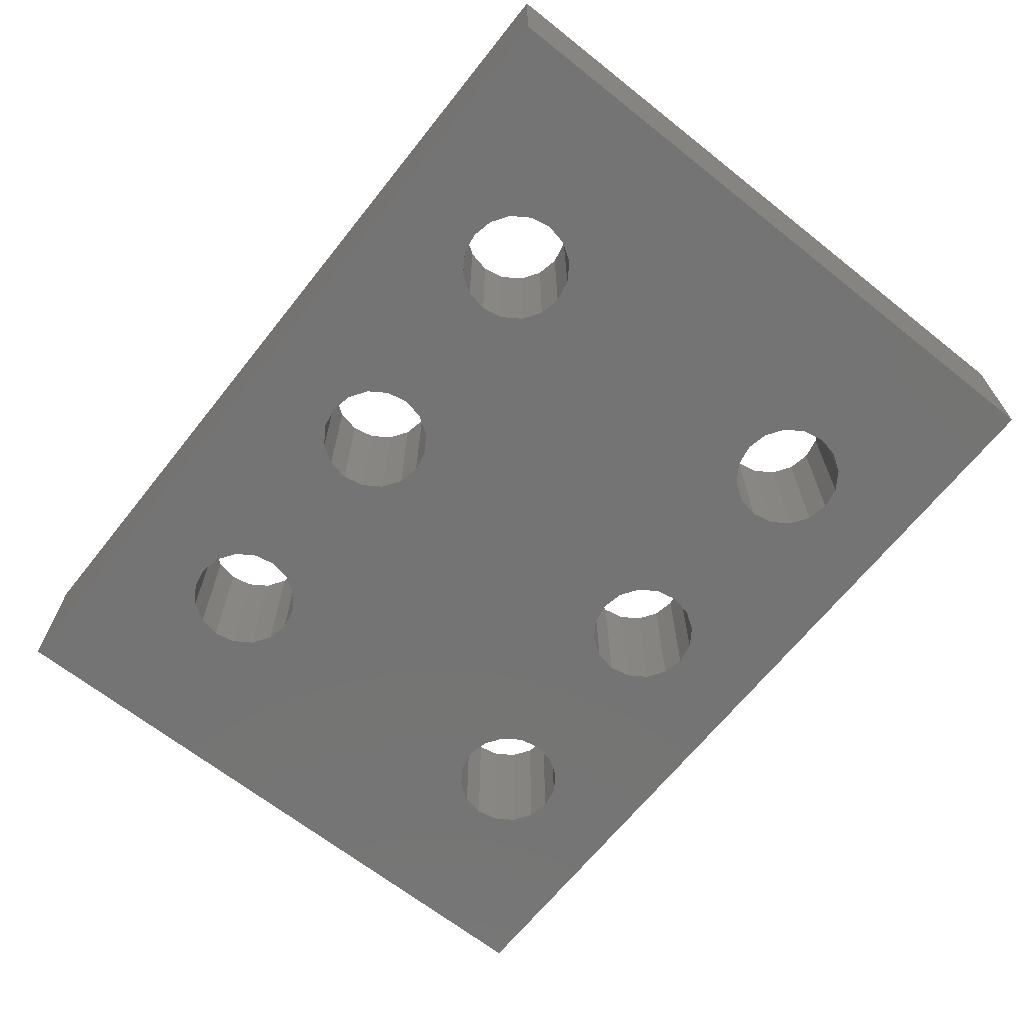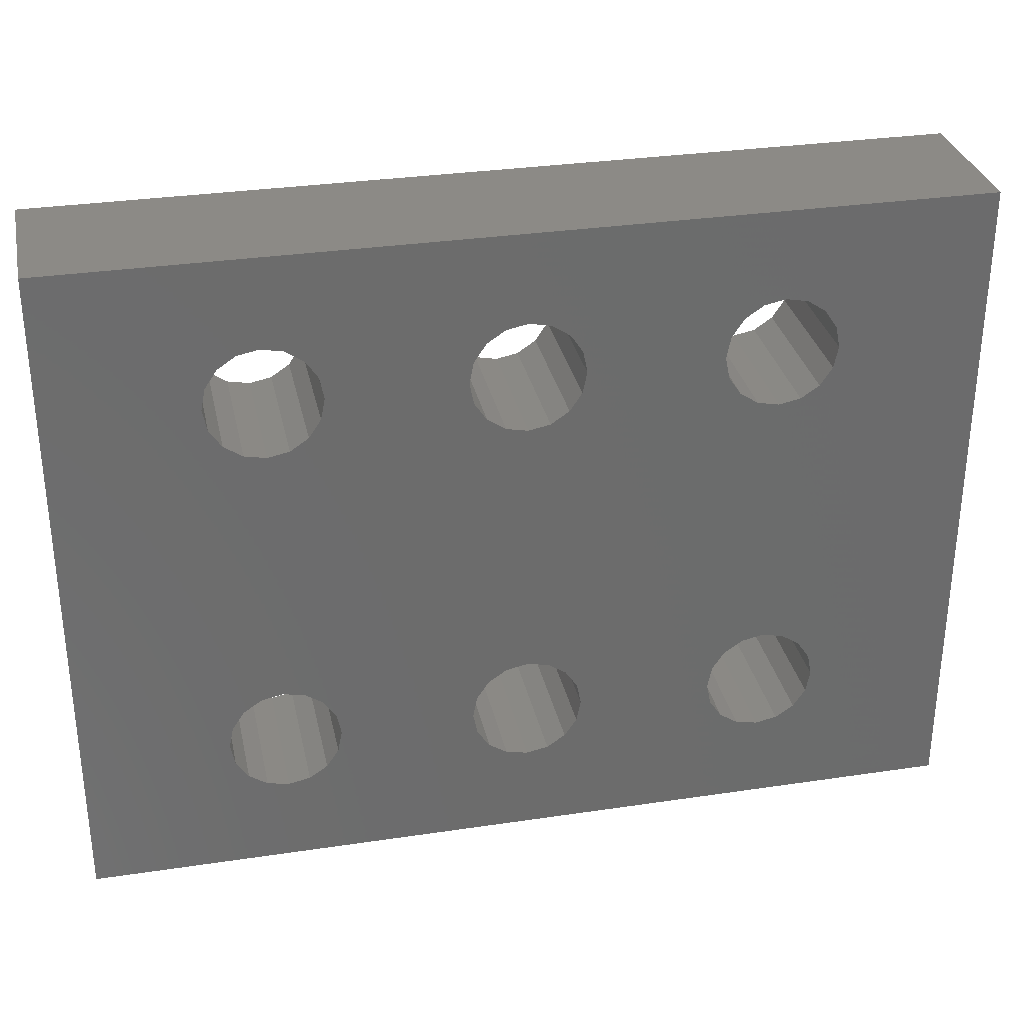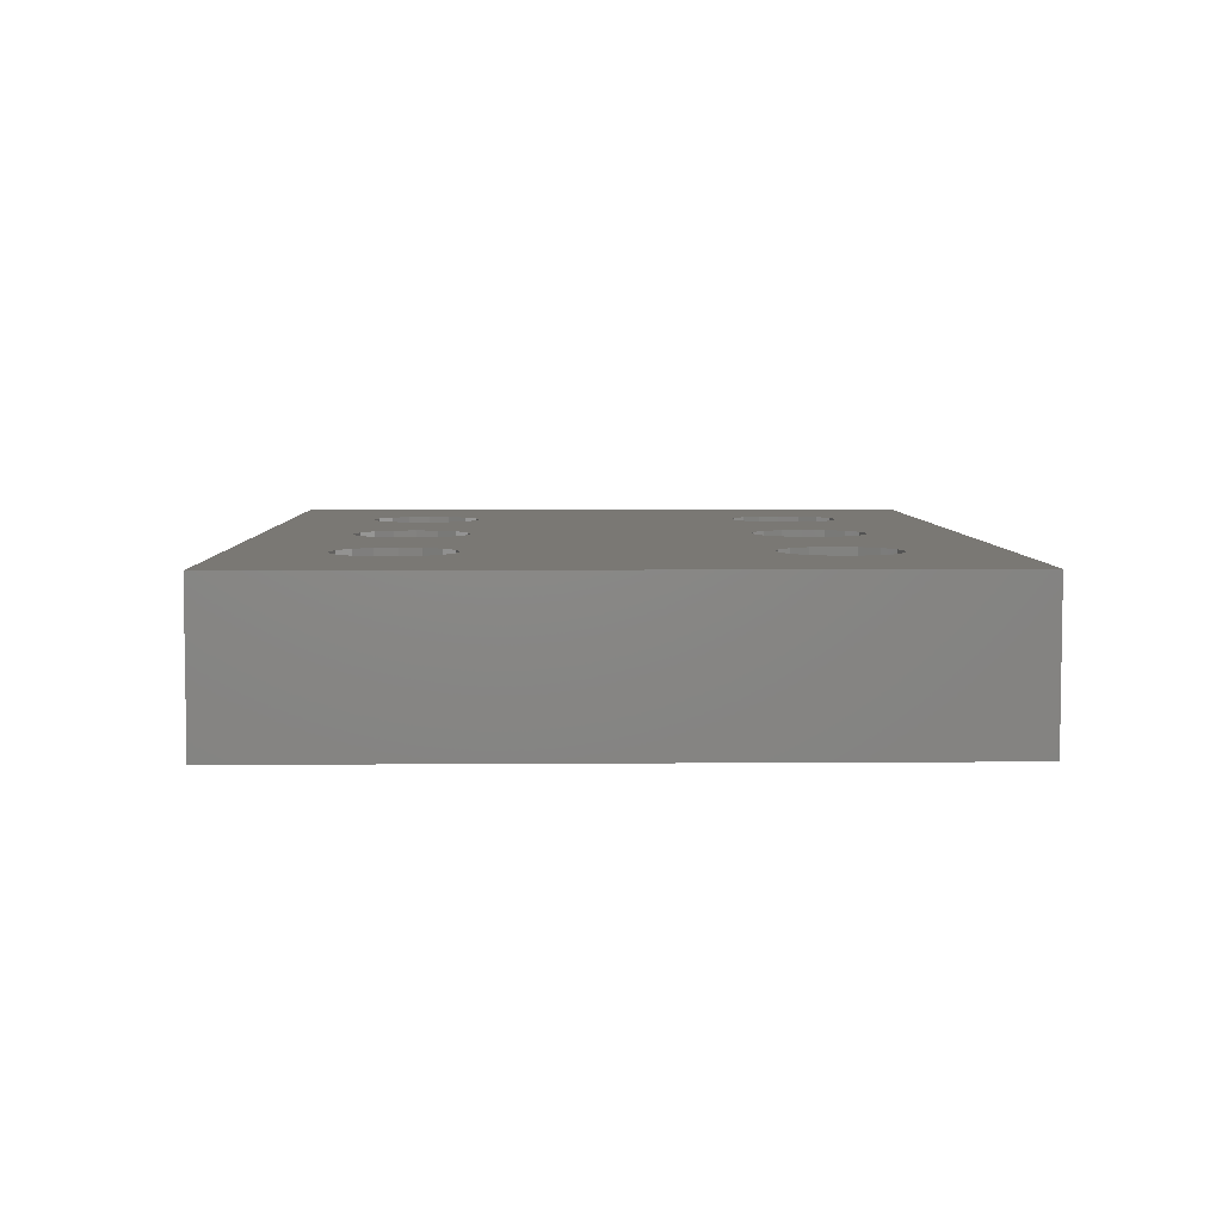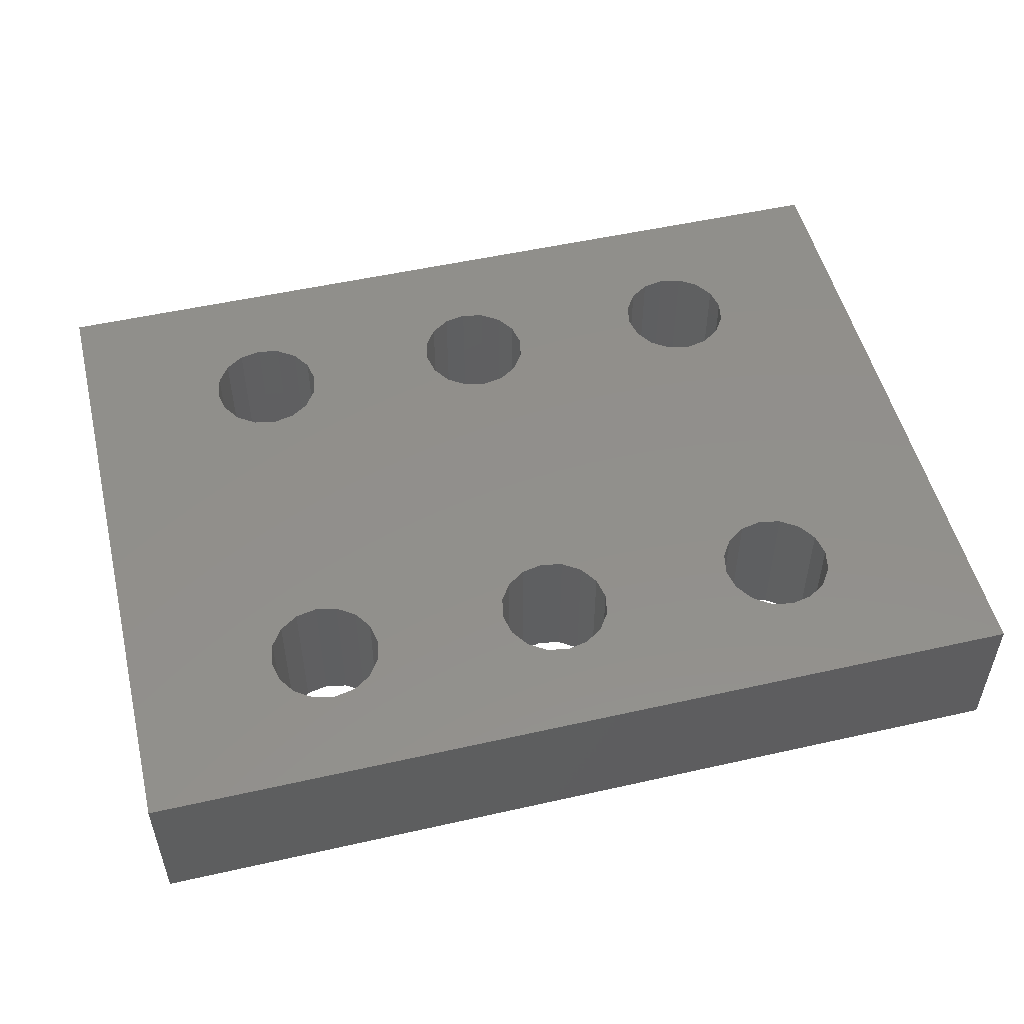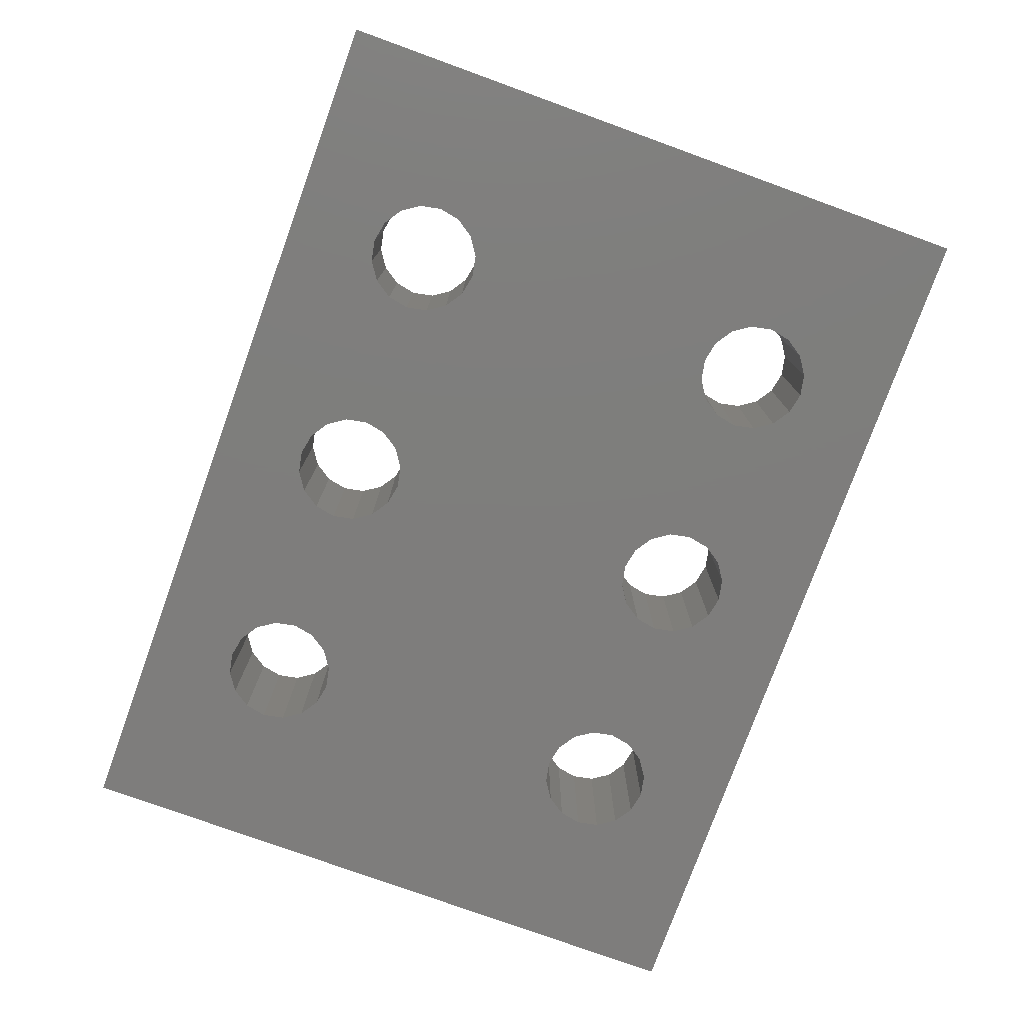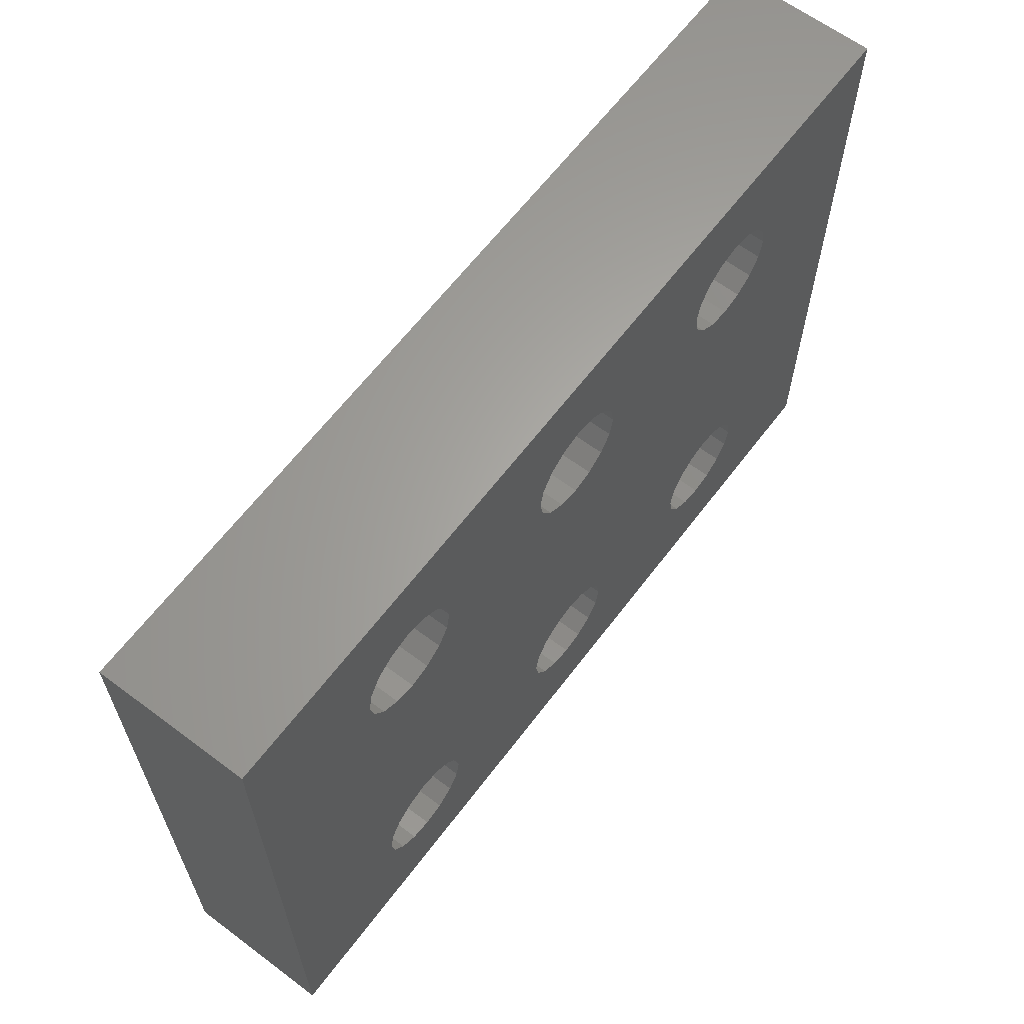
<metadata>
{"format":"stl","ext":"stl","renderer":"f3d","projection":"perspective","resolution":1024,"background":"white","views":[{"elev":-66.5,"azim":-128.5,"up":"+Z"},{"elev":31.5,"azim":168.0,"up":"+Y"},{"elev":5.5,"azim":88.6,"up":"+Z"},{"elev":52.0,"azim":-13.7,"up":"+Z"},{"elev":-77.4,"azim":70.1,"up":"+Z"},{"elev":63.3,"azim":-52.9,"up":"+Y"}]}
</metadata>
<code>
# stl→obj: 200 verts, 420 faces
v 0 -30 0
v 0 0 6.667
v 0 0 0
v 0 -30 6.667
v 19.04 -8.81 6.667
v 9.957 -8.81 6.667
v 19.04 -21.19 6.667
v 18.23 -21.73 6.667
v 11.31 -22.54 6.667
v 11.5 -23.5 6.667
v 9.957 -21.19 6.667
v 10.77 -21.73 6.667
v 9 -9 6.667
v 9 -21 6.667
v 8.043 -8.81 6.667
v 8.043 -21.19 6.667
v 7.232 -8.268 6.667
v 7.232 -21.73 6.667
v 6.69 -7.457 6.667
v 6.69 -22.54 6.667
v 6.5 -6.5 6.667
v 30.04 -8.81 6.667
v 20.96 -8.81 6.667
v 30.04 -21.19 6.667
v 29.23 -21.73 6.667
v 22.31 -22.54 6.667
v 22.5 -23.5 6.667
v 20.96 -21.19 6.667
v 21.77 -21.73 6.667
v 20 -9 6.667
v 20 -21 6.667
v 10.77 -8.268 6.667
v 18.23 -8.268 6.667
v 11.31 -7.457 6.667
v 17.69 -7.457 6.667
v 11.5 -6.5 6.667
v 17.5 -6.5 6.667
v 33.31 -22.54 6.667
v 40 -30 6.667
v 33.31 -7.457 6.667
v 33.5 -23.5 6.667
v 32.77 -8.268 6.667
v 32.77 -21.73 6.667
v 31.96 -8.81 6.667
v 31.96 -21.19 6.667
v 31 -9 6.667
v 31 -21 6.667
v 21.77 -8.268 6.667
v 29.23 -8.268 6.667
v 22.31 -7.457 6.667
v 28.69 -7.457 6.667
v 22.5 -6.5 6.667
v 28.5 -6.5 6.667
v 40 0 6.667
v 33.5 -6.5 6.667
v 33.31 -5.543 6.667
v 32.77 -4.732 6.667
v 31.96 -4.19 6.667
v 31 -4 6.667
v 30.04 -4.19 6.667
v 28.69 -22.54 6.667
v 28.69 -5.543 6.667
v 22.31 -5.543 6.667
v 29.23 -4.732 6.667
v 21.77 -4.732 6.667
v 20.96 -4.19 6.667
v 20 -4 6.667
v 17.69 -22.54 6.667
v 17.69 -5.543 6.667
v 11.31 -5.543 6.667
v 18.23 -4.732 6.667
v 10.77 -4.732 6.667
v 19.04 -4.19 6.667
v 9.957 -4.19 6.667
v 6.69 -5.543 6.667
v 7.232 -4.732 6.667
v 8.043 -4.19 6.667
v 9 -4 6.667
v 33.31 -24.46 6.667
v 32.77 -25.27 6.667
v 31.96 -25.81 6.667
v 31 -26 6.667
v 30.04 -25.81 6.667
v 28.5 -23.5 6.667
v 28.69 -24.46 6.667
v 22.31 -24.46 6.667
v 29.23 -25.27 6.667
v 21.77 -25.27 6.667
v 20.96 -25.81 6.667
v 20 -26 6.667
v 19.04 -25.81 6.667
v 17.5 -23.5 6.667
v 17.69 -24.46 6.667
v 11.31 -24.46 6.667
v 18.23 -25.27 6.667
v 10.77 -25.27 6.667
v 9.957 -25.81 6.667
v 9 -26 6.667
v 6.5 -23.5 6.667
v 8.043 -25.81 6.667
v 7.232 -25.27 6.667
v 6.69 -24.46 6.667
v 40 0 0
v 40 -30 0
v 19.04 -21.19 0
v 9.957 -21.19 0
v 19.04 -8.81 0
v 18.23 -8.268 0
v 11.31 -7.457 0
v 11.5 -6.5 0
v 9.957 -8.81 0
v 10.77 -8.268 0
v 9 -21 0
v 9 -9 0
v 8.043 -21.19 0
v 8.043 -8.81 0
v 7.232 -21.73 0
v 7.232 -8.268 0
v 6.69 -22.54 0
v 6.69 -7.457 0
v 6.5 -23.5 0
v 30.04 -21.19 0
v 20.96 -21.19 0
v 30.04 -8.81 0
v 29.23 -8.268 0
v 22.31 -7.457 0
v 22.5 -6.5 0
v 20.96 -8.81 0
v 21.77 -8.268 0
v 20 -21 0
v 20 -9 0
v 10.77 -21.73 0
v 18.23 -21.73 0
v 11.31 -22.54 0
v 17.69 -22.54 0
v 11.5 -23.5 0
v 17.5 -23.5 0
v 33.31 -7.457 0
v 33.31 -22.54 0
v 33.5 -6.5 0
v 32.77 -21.73 0
v 32.77 -8.268 0
v 31.96 -21.19 0
v 31.96 -8.81 0
v 31 -21 0
v 31 -9 0
v 21.77 -21.73 0
v 29.23 -21.73 0
v 22.31 -22.54 0
v 28.69 -22.54 0
v 22.5 -23.5 0
v 28.5 -23.5 0
v 33.5 -23.5 0
v 33.31 -24.46 0
v 32.77 -25.27 0
v 31.96 -25.81 0
v 31 -26 0
v 30.04 -25.81 0
v 28.69 -7.457 0
v 28.69 -24.46 0
v 22.31 -24.46 0
v 29.23 -25.27 0
v 21.77 -25.27 0
v 20.96 -25.81 0
v 20 -26 0
v 17.69 -7.457 0
v 17.69 -24.46 0
v 11.31 -24.46 0
v 18.23 -25.27 0
v 10.77 -25.27 0
v 19.04 -25.81 0
v 9.957 -25.81 0
v 6.69 -24.46 0
v 7.232 -25.27 0
v 8.043 -25.81 0
v 9 -26 0
v 33.31 -5.543 0
v 32.77 -4.732 0
v 31.96 -4.19 0
v 31 -4 0
v 30.04 -4.19 0
v 28.5 -6.5 0
v 28.69 -5.543 0
v 22.31 -5.543 0
v 29.23 -4.732 0
v 21.77 -4.732 0
v 20.96 -4.19 0
v 20 -4 0
v 19.04 -4.19 0
v 17.5 -6.5 0
v 17.69 -5.543 0
v 11.31 -5.543 0
v 18.23 -4.732 0
v 10.77 -4.732 0
v 9.957 -4.19 0
v 9 -4 0
v 6.5 -6.5 0
v 8.043 -4.19 0
v 7.232 -4.732 0
v 6.69 -5.543 0
f 1 2 3
f 2 1 4
f 5 6 7
f 8 9 10
f 11 7 6
f 8 12 9
f 7 11 8
f 8 11 12
f 13 11 6
f 13 14 11
f 15 14 13
f 15 16 14
f 17 16 15
f 17 18 16
f 19 18 17
f 19 20 18
f 2 19 21
f 19 2 20
f 22 23 24
f 25 26 27
f 28 24 23
f 25 29 26
f 24 28 25
f 25 28 29
f 30 28 23
f 30 31 28
f 5 31 30
f 5 7 31
f 32 5 33
f 6 5 32
f 34 35 36
f 35 34 33
f 36 35 37
f 32 33 34
f 38 39 40
f 39 38 41
f 42 38 40
f 42 43 38
f 44 43 42
f 44 45 43
f 46 45 44
f 46 47 45
f 22 47 46
f 22 24 47
f 48 22 49
f 23 22 48
f 50 51 52
f 51 50 49
f 52 51 53
f 48 49 50
f 40 54 55
f 54 56 55
f 54 57 56
f 54 58 57
f 54 59 58
f 54 60 59
f 25 27 61
f 62 52 53
f 63 62 64
f 65 64 60
f 66 60 54
f 62 63 52
f 64 65 63
f 60 66 65
f 54 67 66
f 2 67 54
f 8 10 68
f 69 36 37
f 70 69 71
f 72 71 73
f 69 70 36
f 67 2 73
f 71 72 70
f 73 74 72
f 73 2 74
f 4 20 2
f 75 2 21
f 76 2 75
f 77 2 76
f 78 2 77
f 74 2 78
f 54 40 39
f 79 39 41
f 80 39 79
f 81 39 80
f 82 39 81
f 83 39 82
f 61 27 84
f 84 27 85
f 86 85 27
f 85 86 87
f 88 87 86
f 87 88 83
f 89 83 88
f 83 89 39
f 90 39 89
f 4 90 91
f 68 10 92
f 92 10 93
f 94 93 10
f 93 94 95
f 96 95 94
f 95 96 91
f 97 91 96
f 4 91 97
f 4 97 98
f 20 4 99
f 90 4 39
f 100 4 98
f 101 4 100
f 102 4 101
f 99 4 102
f 39 103 54
f 103 39 104
f 103 2 54
f 2 103 3
f 105 106 107
f 108 109 110
f 111 107 106
f 108 112 109
f 107 111 108
f 108 111 112
f 113 111 106
f 113 114 111
f 115 114 113
f 115 116 114
f 117 116 115
f 117 118 116
f 119 118 117
f 119 120 118
f 1 119 121
f 119 1 120
f 122 123 124
f 125 126 127
f 128 124 123
f 125 129 126
f 124 128 125
f 125 128 129
f 130 128 123
f 130 131 128
f 105 131 130
f 105 107 131
f 132 105 133
f 106 105 132
f 134 135 136
f 135 134 133
f 136 135 137
f 132 133 134
f 138 103 139
f 103 138 140
f 141 138 139
f 141 142 138
f 143 142 141
f 143 144 142
f 145 144 143
f 145 146 144
f 122 146 145
f 122 124 146
f 147 122 148
f 123 122 147
f 149 150 151
f 150 149 148
f 151 150 152
f 147 148 149
f 139 104 153
f 104 154 153
f 104 155 154
f 104 156 155
f 104 157 156
f 104 158 157
f 125 127 159
f 160 151 152
f 161 160 162
f 163 162 158
f 164 158 104
f 160 161 151
f 162 163 161
f 158 164 163
f 104 165 164
f 1 165 104
f 108 110 166
f 167 136 137
f 168 167 169
f 170 169 171
f 167 168 136
f 165 1 171
f 169 170 168
f 171 172 170
f 171 1 172
f 3 120 1
f 173 1 121
f 174 1 173
f 175 1 174
f 176 1 175
f 172 1 176
f 104 139 103
f 177 103 140
f 178 103 177
f 179 103 178
f 180 103 179
f 181 103 180
f 159 127 182
f 182 127 183
f 184 183 127
f 183 184 185
f 186 185 184
f 185 186 181
f 187 181 186
f 181 187 103
f 188 103 187
f 3 188 189
f 166 110 190
f 190 110 191
f 192 191 110
f 191 192 193
f 194 193 192
f 193 194 189
f 195 189 194
f 3 189 195
f 3 195 196
f 120 3 197
f 188 3 103
f 198 3 196
f 199 3 198
f 200 3 199
f 197 3 200
f 1 39 4
f 39 1 104
f 110 70 192
f 70 110 36
f 19 197 21
f 197 19 120
f 198 78 77
f 78 198 196
f 111 13 6
f 13 111 114
f 112 6 32
f 6 112 111
f 195 72 74
f 72 195 194
f 192 72 194
f 72 192 70
f 196 74 78
f 74 196 195
f 75 199 76
f 199 75 200
f 21 200 75
f 200 21 197
f 199 77 76
f 77 199 198
f 17 120 19
f 120 17 118
f 112 34 109
f 34 112 32
f 109 36 110
f 36 109 34
f 114 15 13
f 15 114 116
f 116 17 15
f 17 116 118
f 140 56 177
f 56 140 55
f 181 59 60
f 59 181 180
f 144 46 44
f 46 144 146
f 142 44 42
f 44 142 144
f 179 57 58
f 57 179 178
f 177 57 178
f 57 177 56
f 180 58 59
f 58 180 179
f 62 185 64
f 185 62 183
f 53 183 62
f 183 53 182
f 185 60 64
f 60 185 181
f 138 55 140
f 55 138 40
f 51 182 53
f 182 51 159
f 142 40 138
f 40 142 42
f 146 22 46
f 22 146 124
f 124 49 22
f 49 124 125
f 49 159 51
f 159 49 125
f 136 9 134
f 9 136 10
f 115 14 16
f 14 115 113
f 172 98 97
f 98 172 176
f 170 97 96
f 97 170 172
f 106 12 11
f 12 106 132
f 134 12 132
f 12 134 9
f 113 11 14
f 11 113 106
f 20 117 18
f 117 20 119
f 99 119 20
f 119 99 121
f 117 16 18
f 16 117 115
f 168 10 136
f 10 168 94
f 102 121 99
f 121 102 173
f 170 94 168
f 94 170 96
f 176 100 98
f 100 176 175
f 175 101 100
f 101 175 174
f 101 173 102
f 173 101 174
f 153 38 139
f 38 153 41
f 122 47 24
f 47 122 145
f 156 82 81
f 82 156 157
f 155 81 80
f 81 155 156
f 143 43 45
f 43 143 141
f 139 43 141
f 43 139 38
f 145 45 47
f 45 145 143
f 61 148 25
f 148 61 150
f 84 150 61
f 150 84 152
f 148 24 25
f 24 148 122
f 85 152 84
f 152 85 160
f 155 79 154
f 79 155 80
f 154 41 153
f 41 154 79
f 157 83 82
f 83 157 158
f 158 87 83
f 87 158 162
f 87 160 85
f 160 87 162
f 127 63 184
f 63 127 52
f 35 190 37
f 190 35 166
f 189 67 73
f 67 189 188
f 128 30 23
f 30 128 131
f 129 23 48
f 23 129 128
f 187 65 66
f 65 187 186
f 184 65 186
f 65 184 63
f 188 66 67
f 66 188 187
f 69 193 71
f 193 69 191
f 37 191 69
f 191 37 190
f 193 73 71
f 73 193 189
f 126 52 127
f 52 126 50
f 129 50 126
f 50 129 48
f 131 5 30
f 5 131 107
f 107 33 5
f 33 107 108
f 33 166 35
f 166 33 108
f 151 26 149
f 26 151 27
f 105 31 7
f 31 105 130
f 164 90 89
f 90 164 165
f 163 89 88
f 89 163 164
f 123 29 28
f 29 123 147
f 149 29 147
f 29 149 26
f 130 28 31
f 28 130 123
f 68 133 8
f 133 68 135
f 92 135 68
f 135 92 137
f 133 7 8
f 7 133 105
f 93 137 92
f 137 93 167
f 163 86 161
f 86 163 88
f 161 27 151
f 27 161 86
f 165 91 90
f 91 165 171
f 171 95 91
f 95 171 169
f 95 167 93
f 167 95 169

</code>
